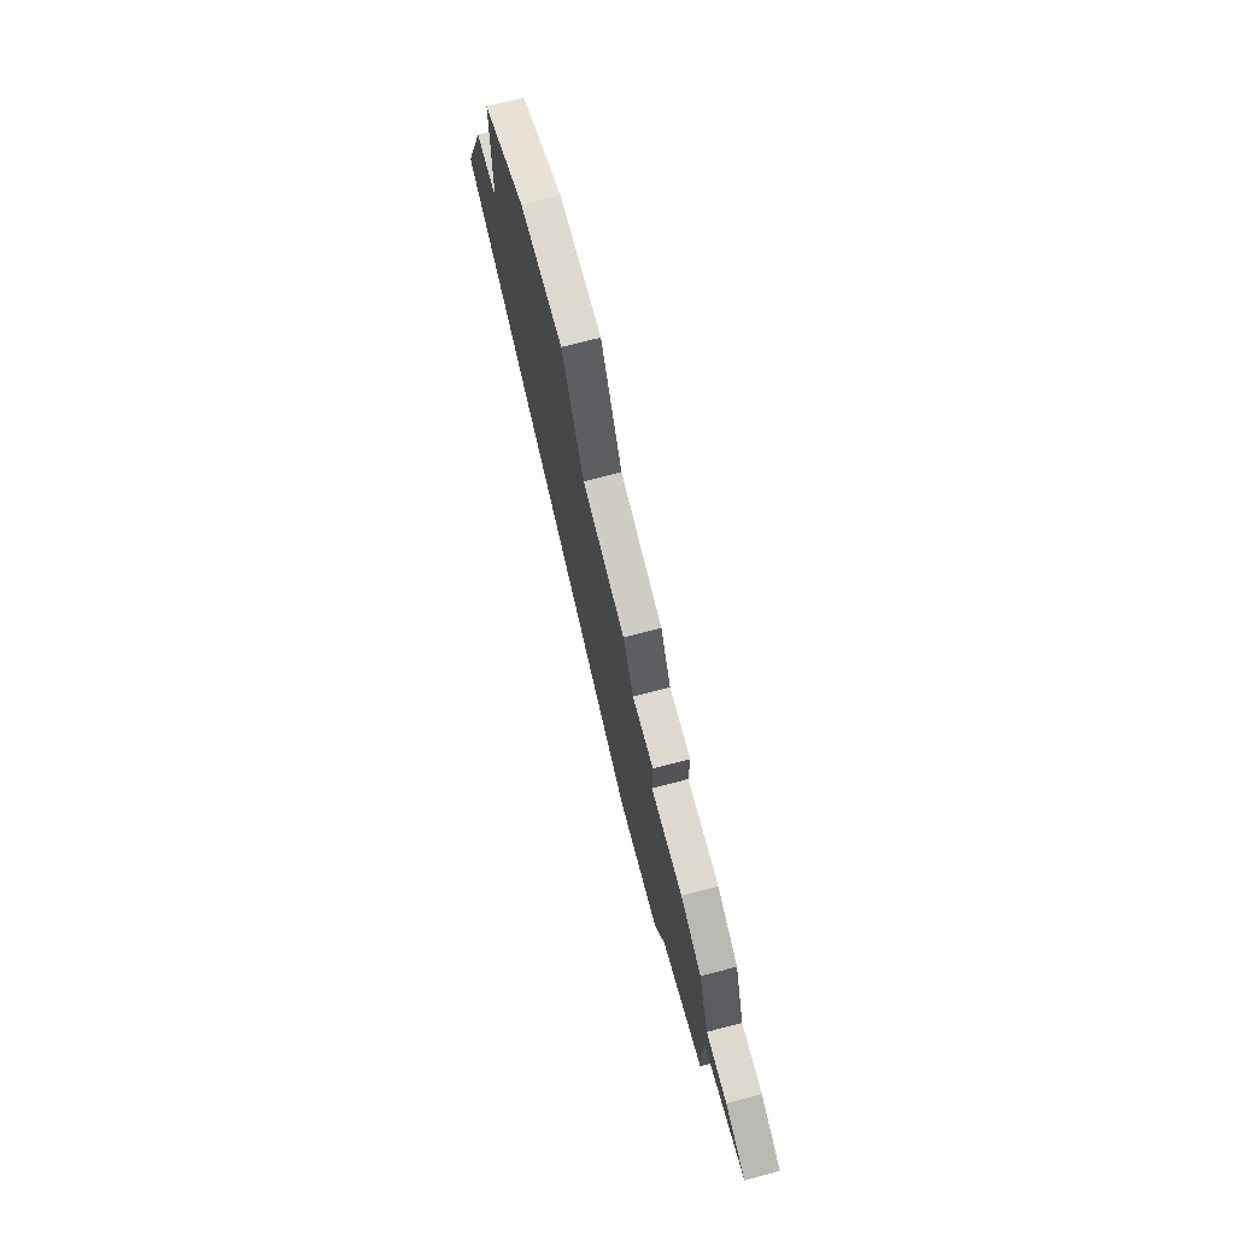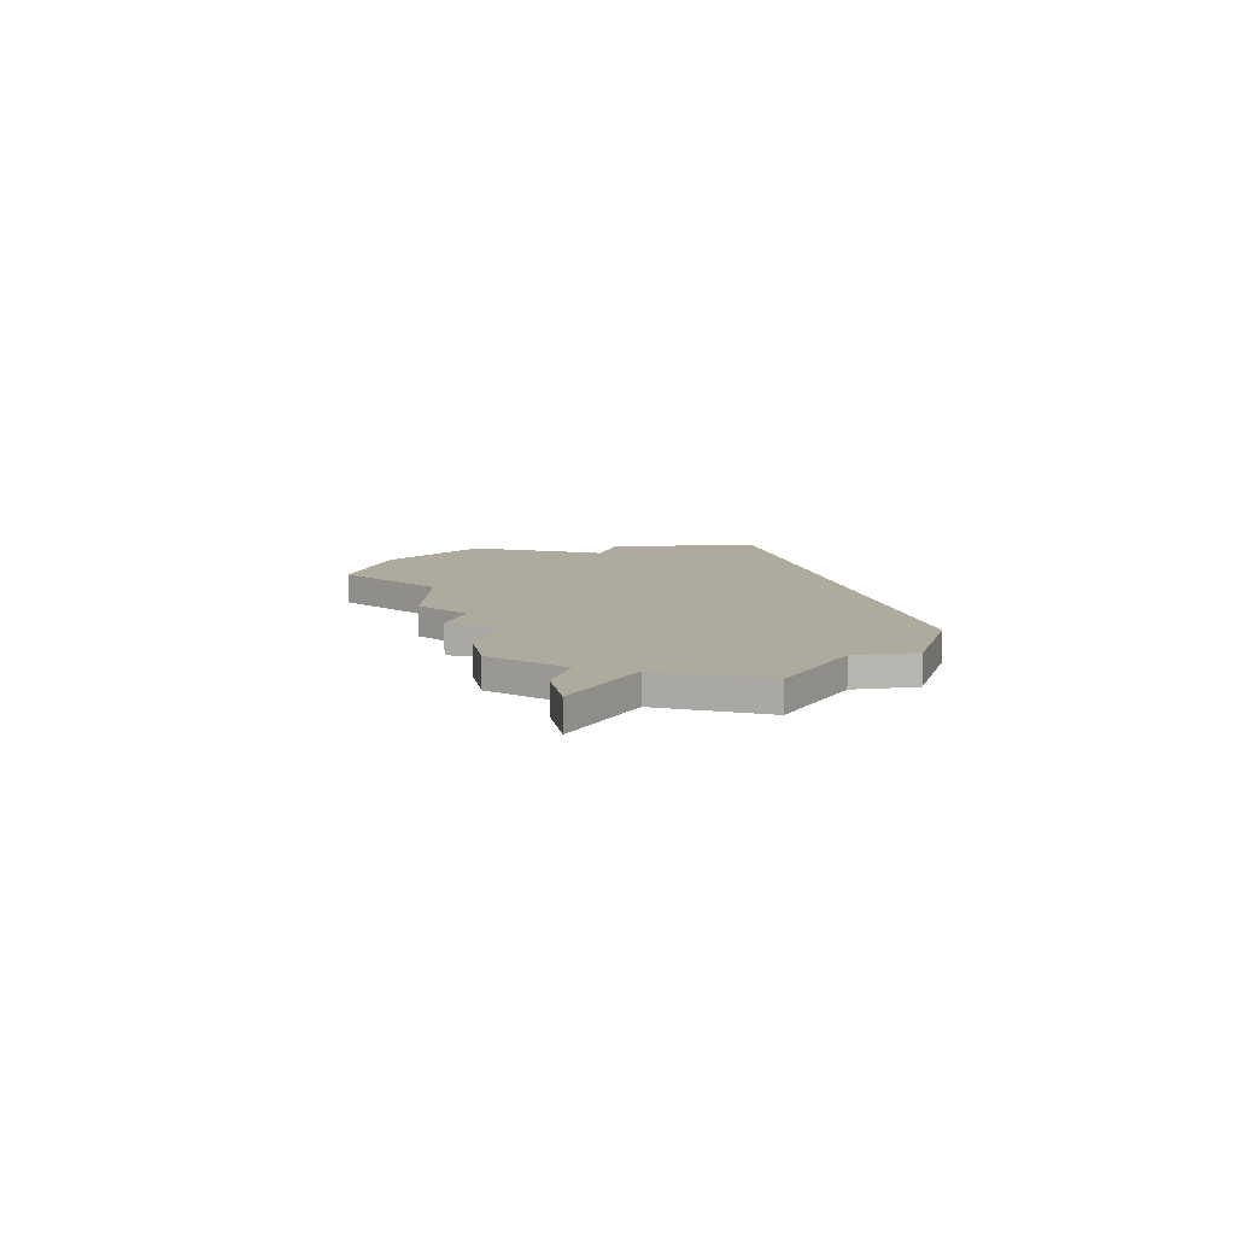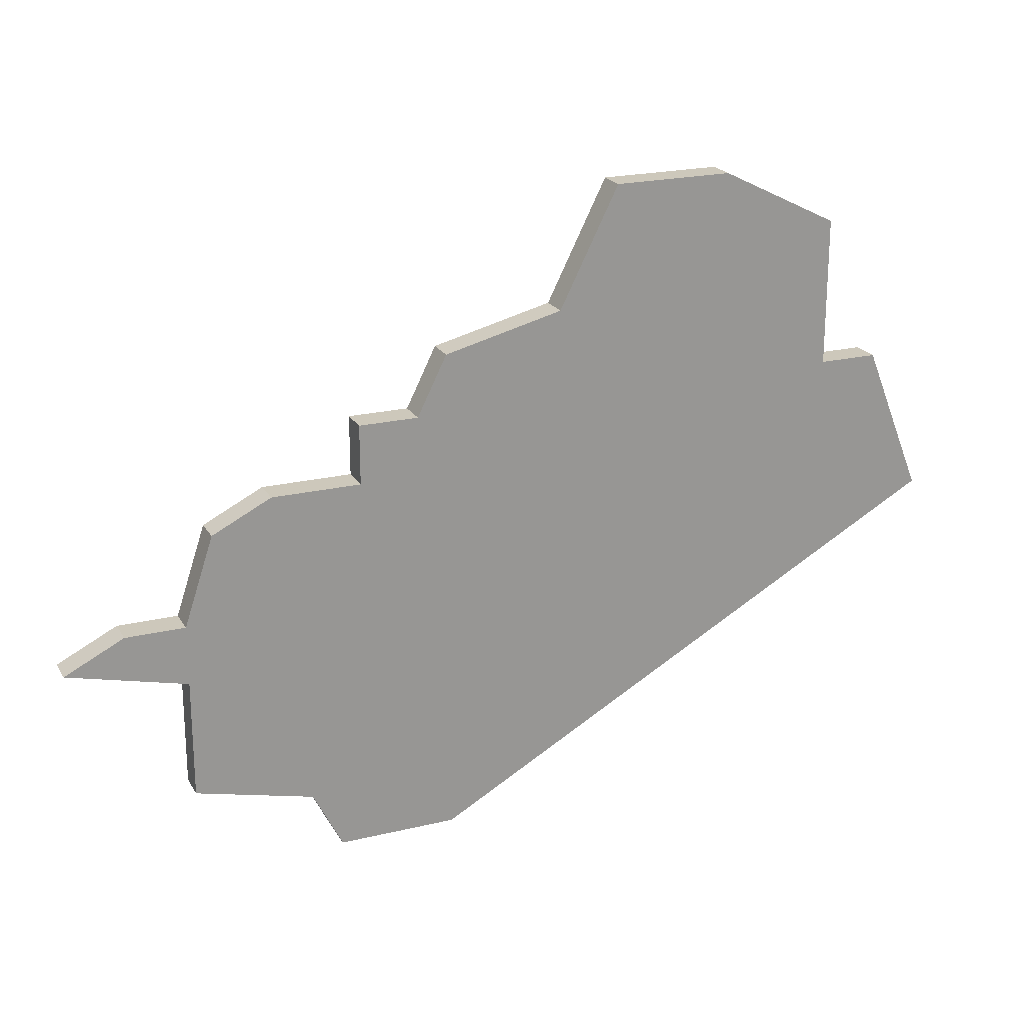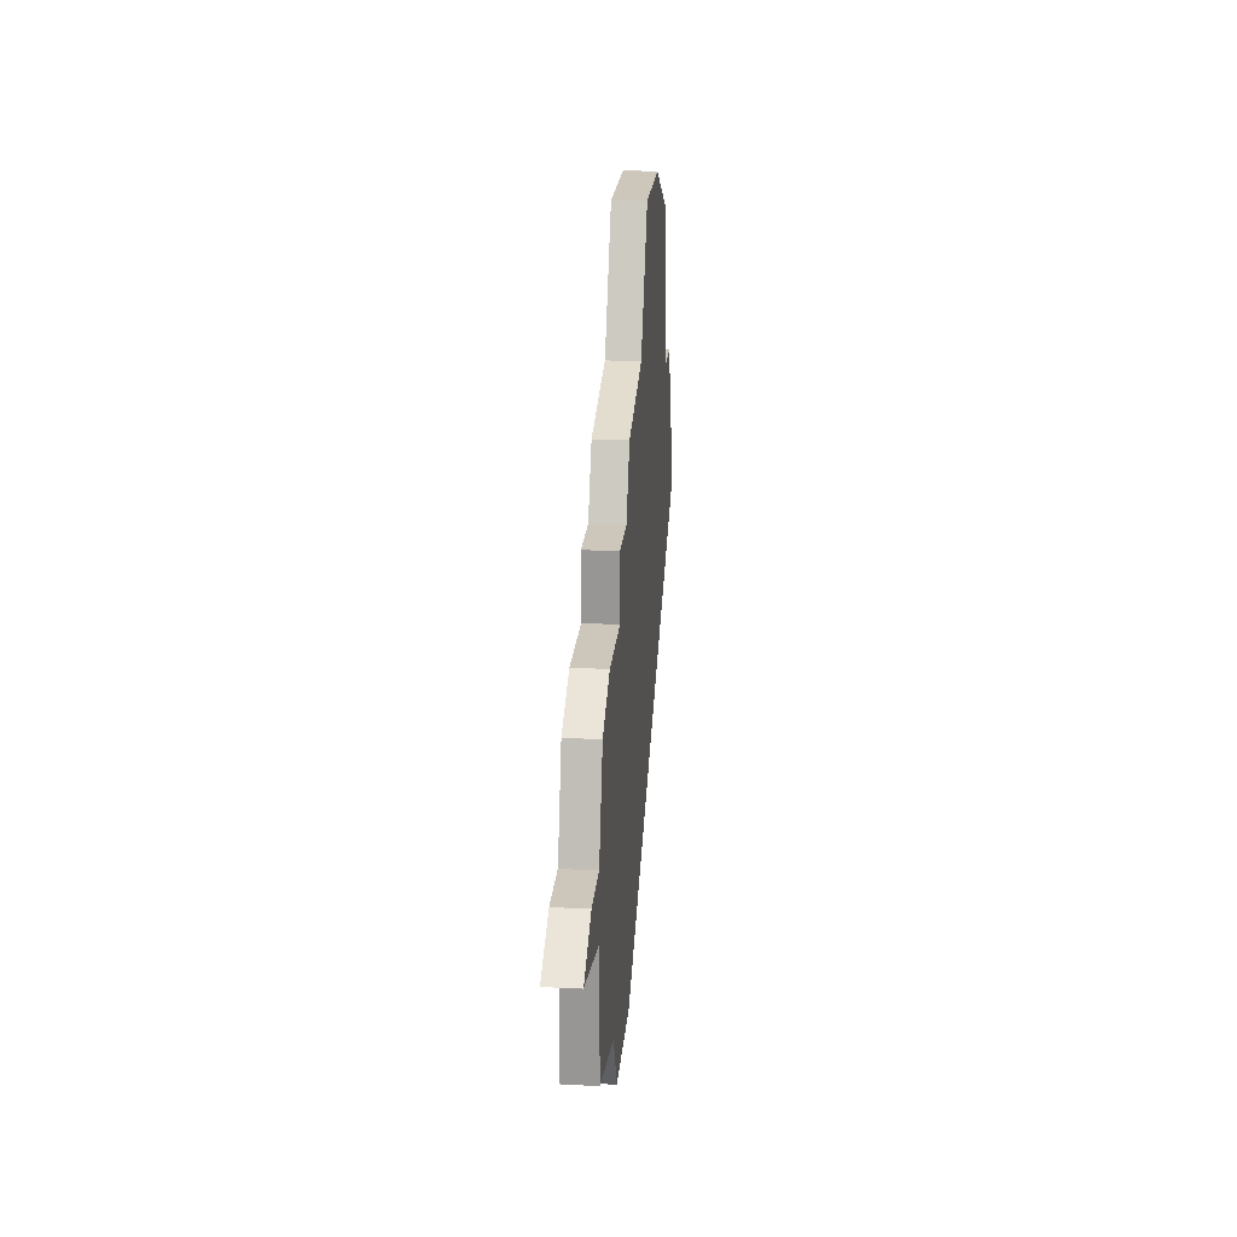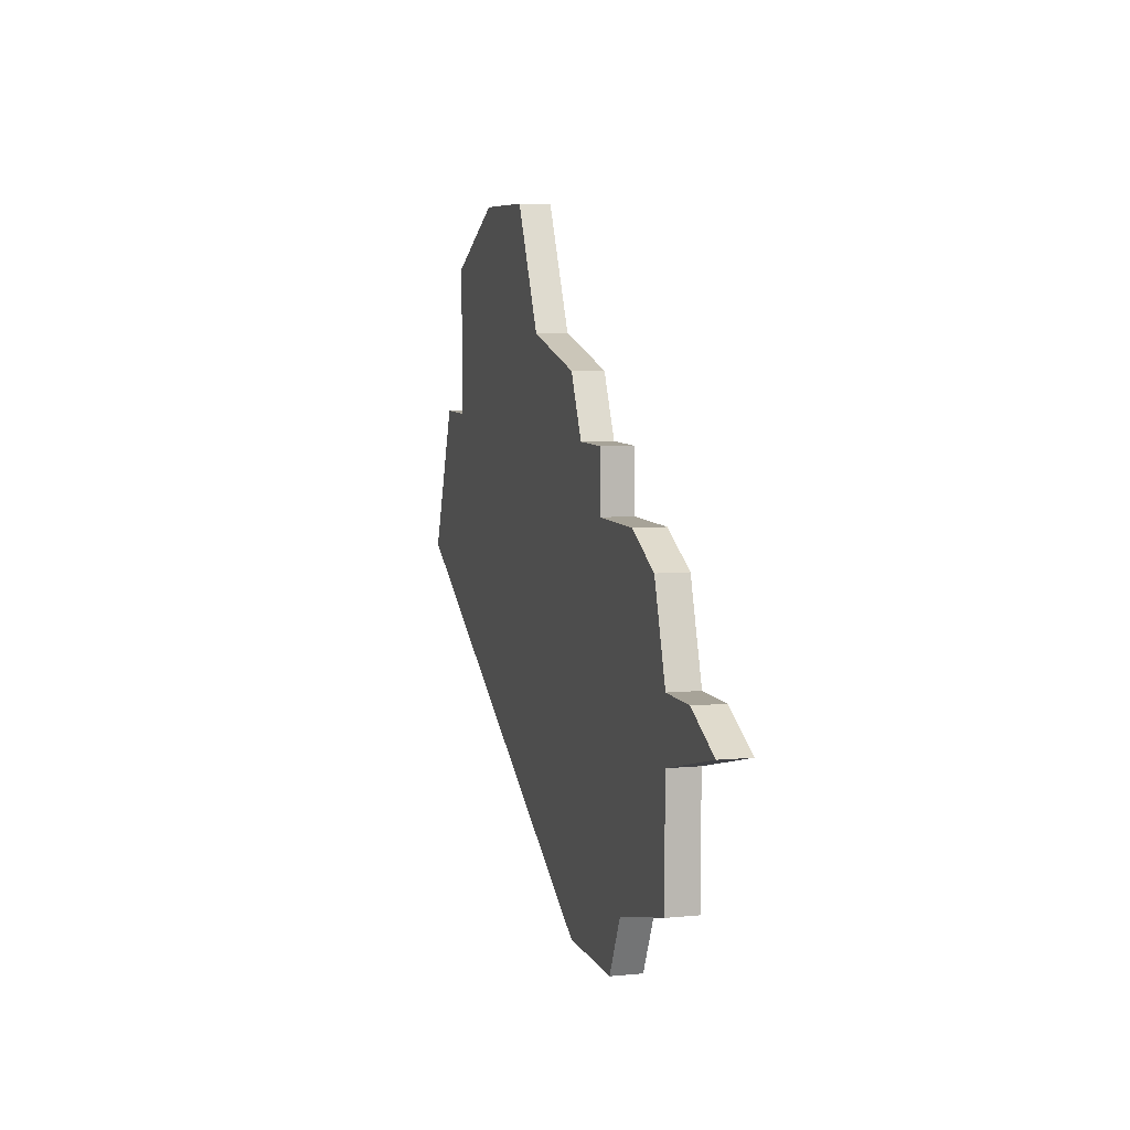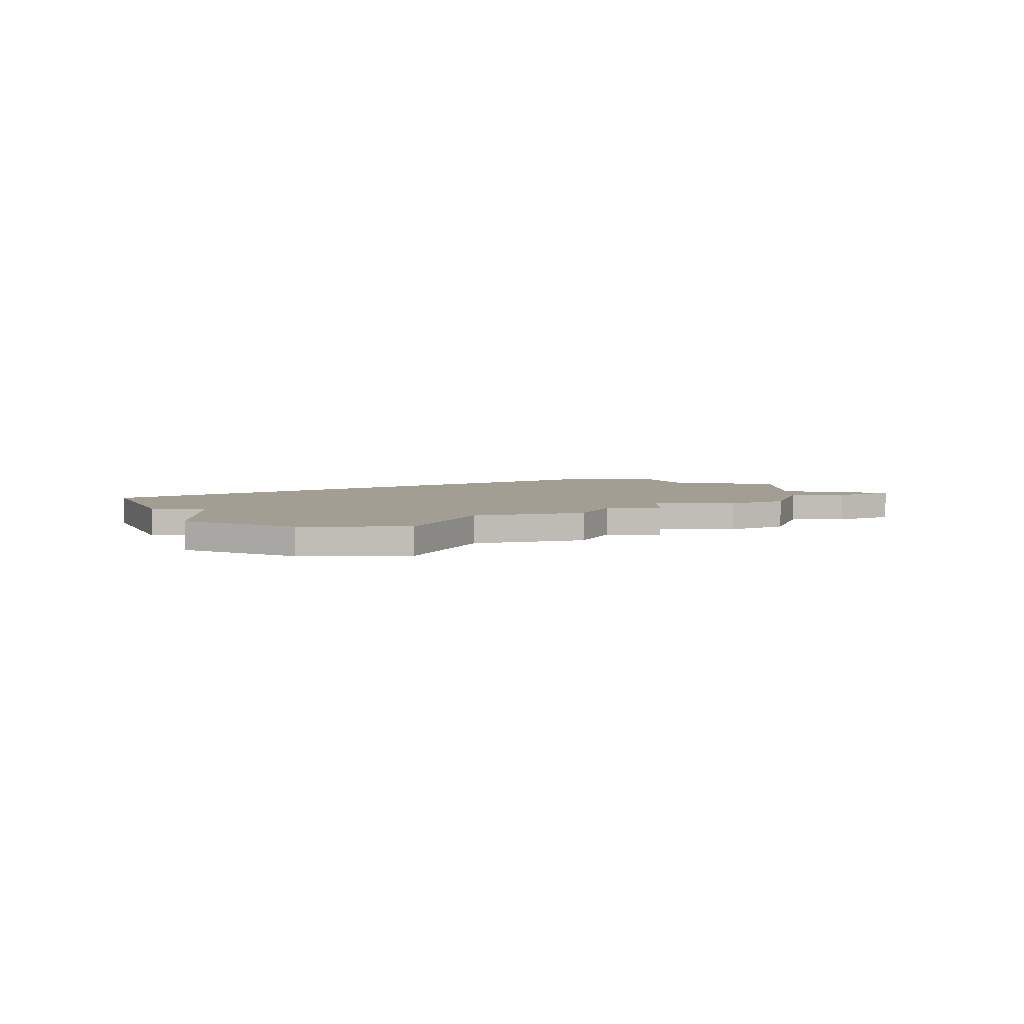
<metadata>
{"format":"obj","ext":"obj","renderer":"f3d","projection":"perspective","resolution":1024,"background":"white","views":[{"elev":71.5,"azim":-104.7,"up":"+Y"},{"elev":9.3,"azim":-73.9,"up":"+Z"},{"elev":21.8,"azim":-22.9,"up":"+Y"},{"elev":21.4,"azim":-85.2,"up":"+Y"},{"elev":6.8,"azim":-105.6,"up":"+Y"},{"elev":5.1,"azim":179.0,"up":"+Z"}]}
</metadata>
<code>
v 1657 -378 0
v 1655 -379 0
v 1659 -380 0
v 1659 -384 0
v 1663 -385 0
v 1664 -387 0
v 1668 -387 0
v 1686 -377 0
v 1684 -372 0
v 1682 -372 0
v 1682 -367 0
v 1678 -365 0
v 1676 -365 0
v 1674 -365 0
v 1672 -369 0
v 1668 -370 0
v 1667 -372 0
v 1665 -372 0
v 1665 -374 0
v 1662 -374 0
v 1660 -375 0
v 1659 -378 0
v 1657 -378 1
v 1655 -379 1
v 1659 -380 1
v 1659 -384 1
v 1663 -385 1
v 1664 -387 1
v 1668 -387 1
v 1686 -377 1
v 1684 -372 1
v 1682 -372 1
v 1682 -367 1
v 1678 -365 1
v 1676 -365 1
v 1674 -365 1
v 1672 -369 1
v 1668 -370 1
v 1667 -372 1
v 1665 -372 1
v 1665 -374 1
v 1662 -374 1
v 1660 -375 1
v 1659 -378 1
f 2 1 22
f 5 4 3
f 7 6 5
f 9 8 7
f 12 11 10
f 15 14 13
f 17 16 15
f 19 18 17
f 21 20 19
f 3 2 22
f 7 5 3
f 10 9 7
f 13 12 10
f 19 17 15
f 22 21 19
f 7 3 22
f 13 10 7
f 7 22 19
f 15 13 7
f 7 19 15
f 44 23 24
f 25 26 27
f 27 28 29
f 29 30 31
f 32 33 34
f 35 36 37
f 37 38 39
f 39 40 41
f 41 42 43
f 44 24 25
f 25 27 29
f 29 31 32
f 32 34 35
f 37 39 41
f 41 43 44
f 44 25 29
f 29 32 35
f 41 44 29
f 29 35 37
f 37 41 29
f 24 23 2
f 2 23 1
f 25 24 3
f 3 24 2
f 26 25 4
f 4 25 3
f 27 26 5
f 5 26 4
f 28 27 6
f 6 27 5
f 29 28 7
f 7 28 6
f 30 29 8
f 8 29 7
f 31 30 9
f 9 30 8
f 32 31 10
f 10 31 9
f 33 32 11
f 11 32 10
f 34 33 12
f 12 33 11
f 35 34 13
f 13 34 12
f 36 35 14
f 14 35 13
f 37 36 15
f 15 36 14
f 38 37 16
f 16 37 15
f 39 38 17
f 17 38 16
f 40 39 18
f 18 39 17
f 41 40 19
f 19 40 18
f 42 41 20
f 20 41 19
f 43 42 21
f 21 42 20
f 23 44 1
f 1 44 22
f 44 43 22
f 22 43 21

</code>
